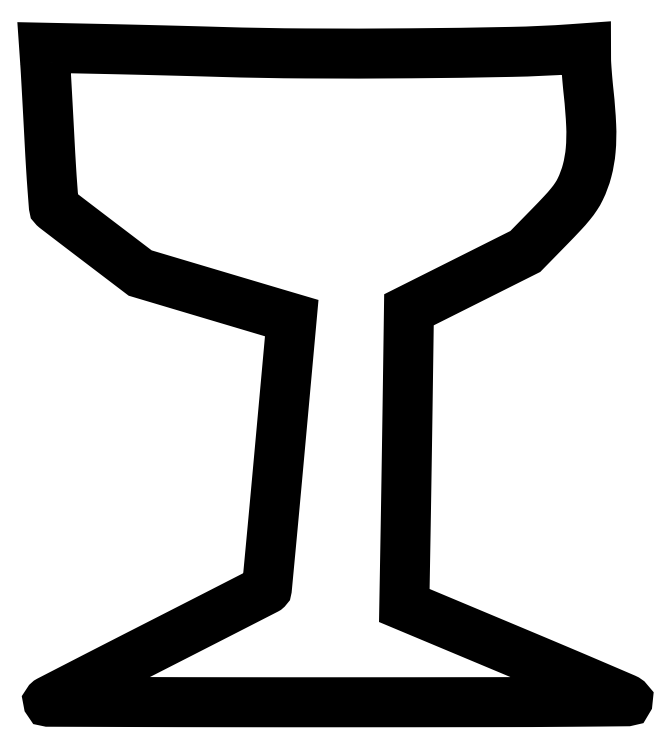
<metadata>
{"format":"dxf","ext":"dxf","renderer":"ezdxf+matplotlib","layout":"modelspace","background":"white","min_lineweight":24,"dpi":150}
</metadata>
<code>
0
SECTION
2
ENTITIES
0
POLYLINE
8
0
66
1
70
1
0
VERTEX
8
0
10
0.5474
20
352.9
42
-0.003036
0
VERTEX
8
0
10
0.8706
20
347.8
42
-0.000375
0
VERTEX
8
0
10
1.499
20
336.6
42
-0.000443
0
VERTEX
8
0
10
2.224
20
323.3
42
-0.000366
0
VERTEX
8
0
10
2.973
20
309.1
42
0.002114
0
VERTEX
8
0
10
3.741
20
295.5
42
0.003407
0
VERTEX
8
0
10
4.523
20
283.9
42
0.000662
0
VERTEX
8
0
10
5.294
20
273.8
42
0.1912
0
VERTEX
8
0
10
5.659
20
273
42
0.02102
0
VERTEX
8
0
10
6.339
20
272.4
42
0.000115
0
VERTEX
8
0
10
13.08
20
267.3
42
0.000503
0
VERTEX
8
0
10
20.76
20
261.4
42
0.000319
0
VERTEX
8
0
10
29.73
20
254.6
42
0
0
VERTEX
8
0
10
52.96
20
236.9
42
0
0
VERTEX
8
0
10
87.73
20
226.6
42
4.3e-05
0
VERTEX
8
0
10
101.6
20
222.4
42
5.4e-05
0
VERTEX
8
0
10
114.4
20
218.6
42
4.3e-05
0
VERTEX
8
0
10
125.1
20
215.4
42
0.000438
0
VERTEX
8
0
10
129.5
20
214.1
42
0
0
VERTEX
8
0
10
136.6
20
212
42
0
0
VERTEX
8
0
10
129.8
20
137.4
42
-0.000288
0
VERTEX
8
0
10
127.2
20
108.7
42
-0.000478
0
VERTEX
8
0
10
124.9
20
84.54
42
-1.4e-05
0
VERTEX
8
0
10
122.9
20
62.67
42
-0.1799
0
VERTEX
8
0
10
122.8
20
62.43
42
-0.07304
0
VERTEX
8
0
10
122.5
20
62.27
42
-8e-06
0
VERTEX
8
0
10
105
20
53.29
42
-0.000235
0
VERTEX
8
0
10
85.61
20
43.38
42
-0.000142
0
VERTEX
8
0
10
62.64
20
31.66
42
0.000342
0
VERTEX
8
0
10
39.66
20
19.91
42
0.00056
0
VERTEX
8
0
10
20.21
20
9.927
42
4.1e-05
0
VERTEX
8
0
10
2.742
20
0.9368
42
0.07764
0
VERTEX
8
0
10
2.228
20
0.5616
42
0.667
0
VERTEX
8
0
10
2.324
20
0.3305
42
1.7e-05
0
VERTEX
8
0
10
49.1
20
0.1743
42
0.000548
0
VERTEX
8
0
10
100.9
20
0.05994
42
0.000327
0
VERTEX
8
0
10
162.6
20
0.0318
42
0.000288
0
VERTEX
8
0
10
246.9
20
0.09711
42
0.001687
0
VERTEX
8
0
10
291.3
20
0.3067
42
0.000483
0
VERTEX
8
0
10
321.6
20
0.5816
42
0.7144
0
VERTEX
8
0
10
321.8
20
1.322
42
0.06138
0
VERTEX
8
0
10
320.4
20
2.141
42
0.000223
0
VERTEX
8
0
10
302.8
20
9.681
42
0.001181
0
VERTEX
8
0
10
282.9
20
18.17
42
0.000741
0
VERTEX
8
0
10
259.5
20
28.01
42
0
0
VERTEX
8
0
10
198.7
20
53.44
42
0
0
VERTEX
8
0
10
199.4
20
89.47
42
0.00032
0
VERTEX
8
0
10
199.6
20
106.5
42
0.000155
0
VERTEX
8
0
10
200
20
128.3
42
0.000154
0
VERTEX
8
0
10
200.3
20
151
42
0.000222
0
VERTEX
8
0
10
200.6
20
171.1
42
0
0
VERTEX
8
0
10
201.3
20
216.6
42
0
0
VERTEX
8
0
10
233.4
20
232.7
42
0
0
VERTEX
8
0
10
265.5
20
248.8
42
0
0
VERTEX
8
0
10
279
20
262.7
42
0.005361
0
VERTEX
8
0
10
286
20
270
42
0.01694
0
VERTEX
8
0
10
290.5
20
275
42
0.02471
0
VERTEX
8
0
10
293.5
20
279.2
42
0.0336
0
VERTEX
8
0
10
295.8
20
283.2
42
0.04881
0
VERTEX
8
0
10
299.6
20
293.4
42
0.04218
0
VERTEX
8
0
10
301.6
20
304.7
42
0.03349
0
VERTEX
8
0
10
301.9
20
318.3
42
0.01552
0
VERTEX
8
0
10
300.5
20
336
42
-0.003928
0
VERTEX
8
0
10
299.9
20
341.6
42
-0.003848
0
VERTEX
8
0
10
299.5
20
347.2
42
-0.00379
0
VERTEX
8
0
10
299.1
20
352.2
42
-0.01451
0
VERTEX
8
0
10
299
20
355.3
42
0
0
VERTEX
8
0
10
299
20
361
42
0
0
VERTEX
8
0
10
291.2
20
360.5
42
-0.01274
0
VERTEX
8
0
10
257.9
20
359
42
-0.003057
0
VERTEX
8
0
10
202.5
20
358.2
42
-0.003316
0
VERTEX
8
0
10
144.2
20
358.1
42
-0.006189
0
VERTEX
8
0
10
97
20
359
42
0.000768
0
VERTEX
8
0
10
82.93
20
359.4
42
0.000421
0
VERTEX
8
0
10
65.69
20
359.8
42
0.00042
0
VERTEX
8
0
10
48.19
20
360.2
42
0.000671
0
VERTEX
8
0
10
33.23
20
360.6
42
0
0
VERTEX
8
0
10
-0.0322
20
361.3
42
0
0
SEQEND
0
ENDSEC
0
EOF

</code>
